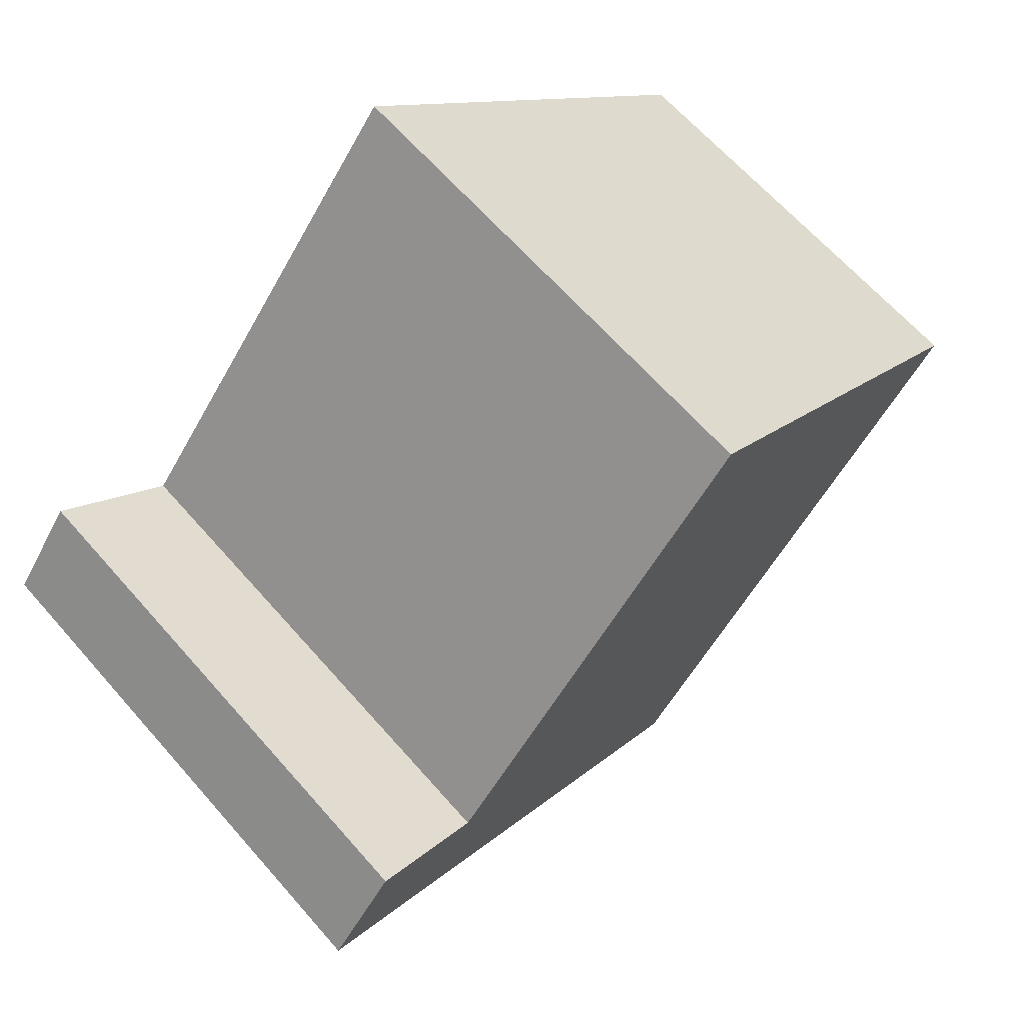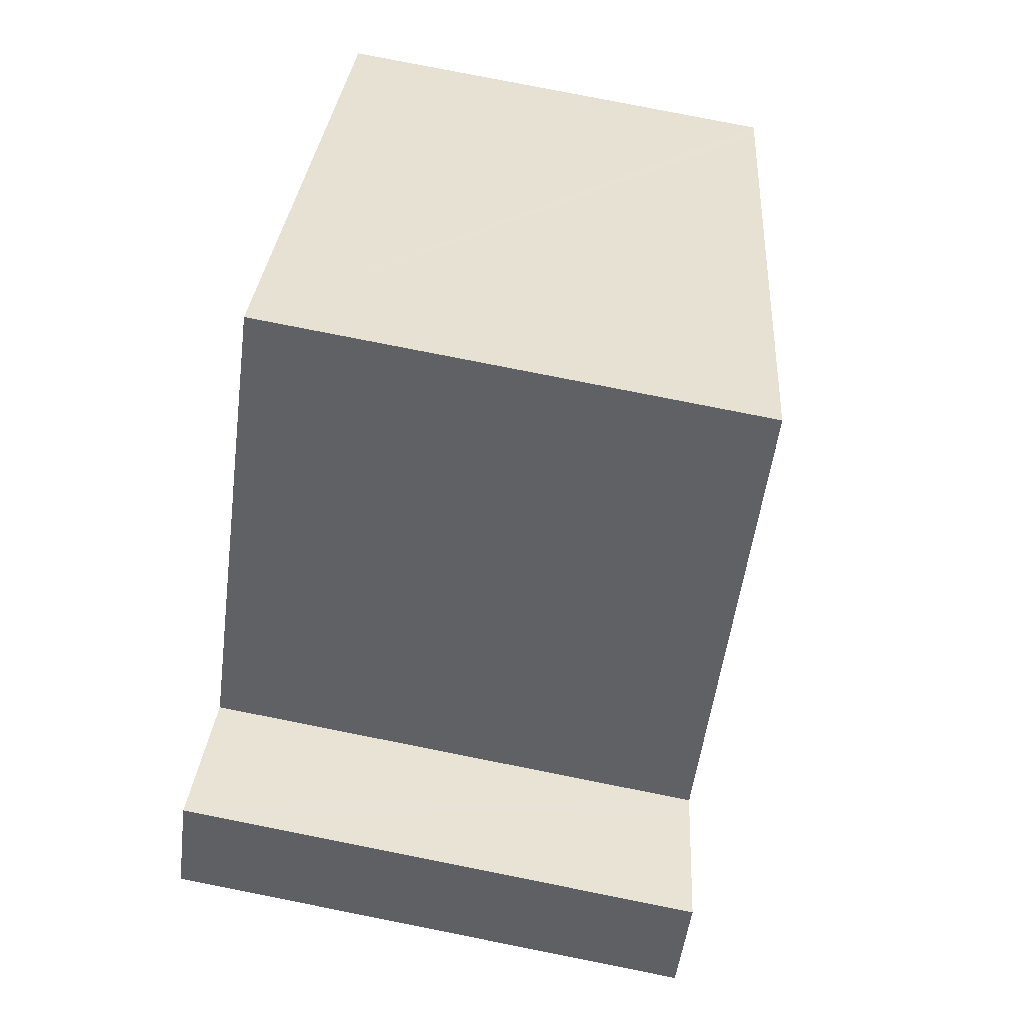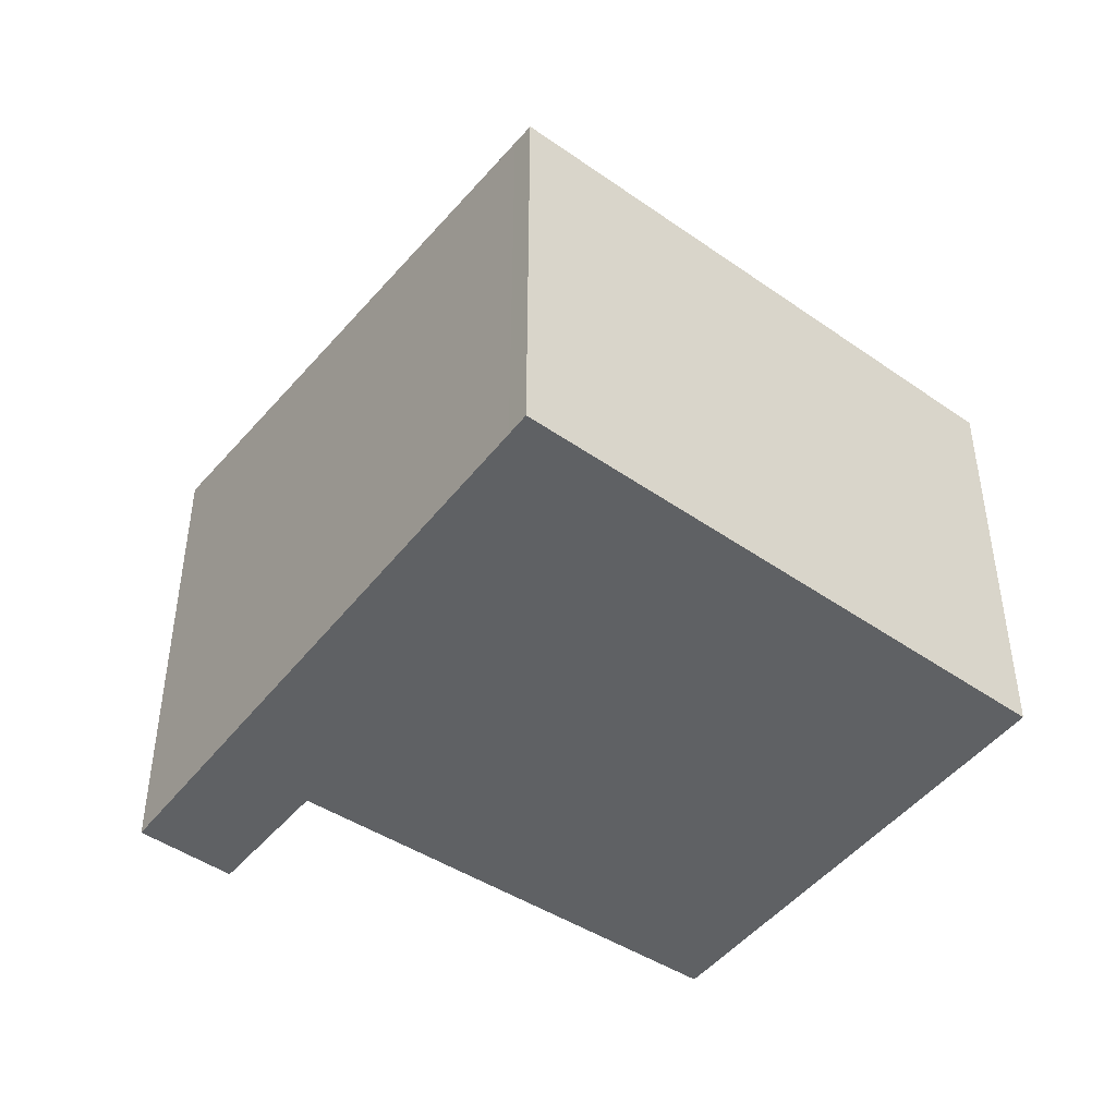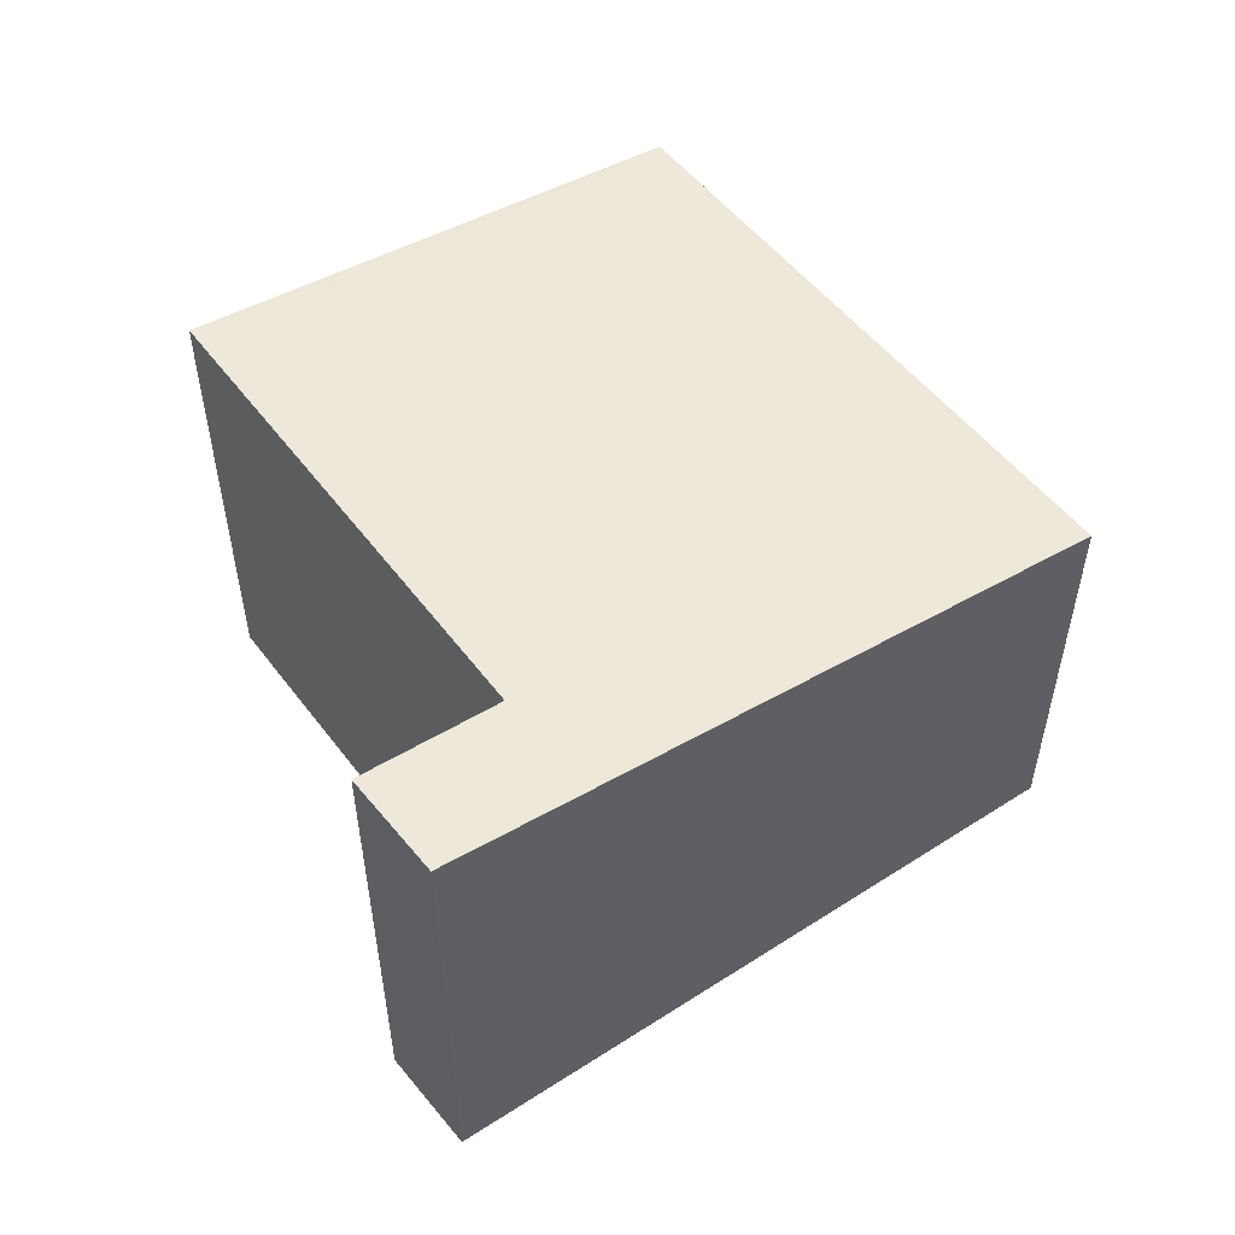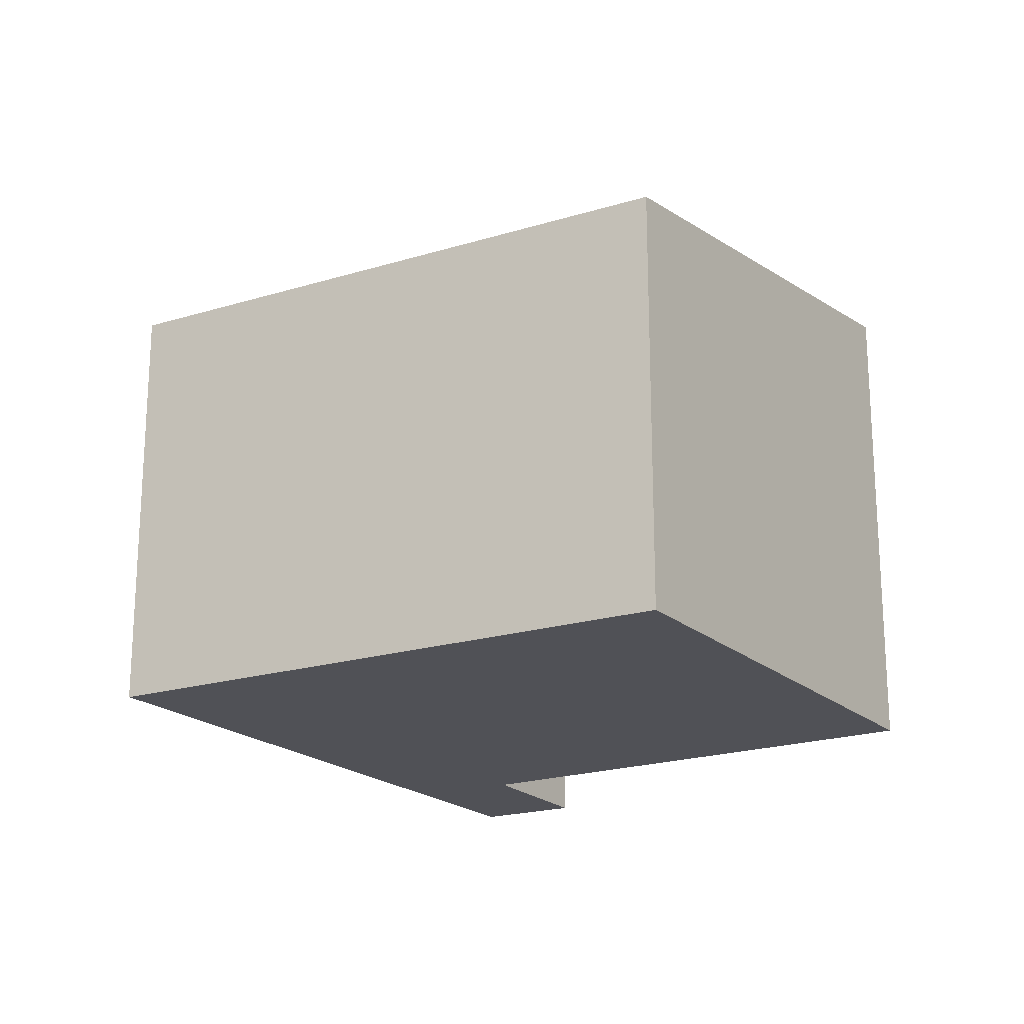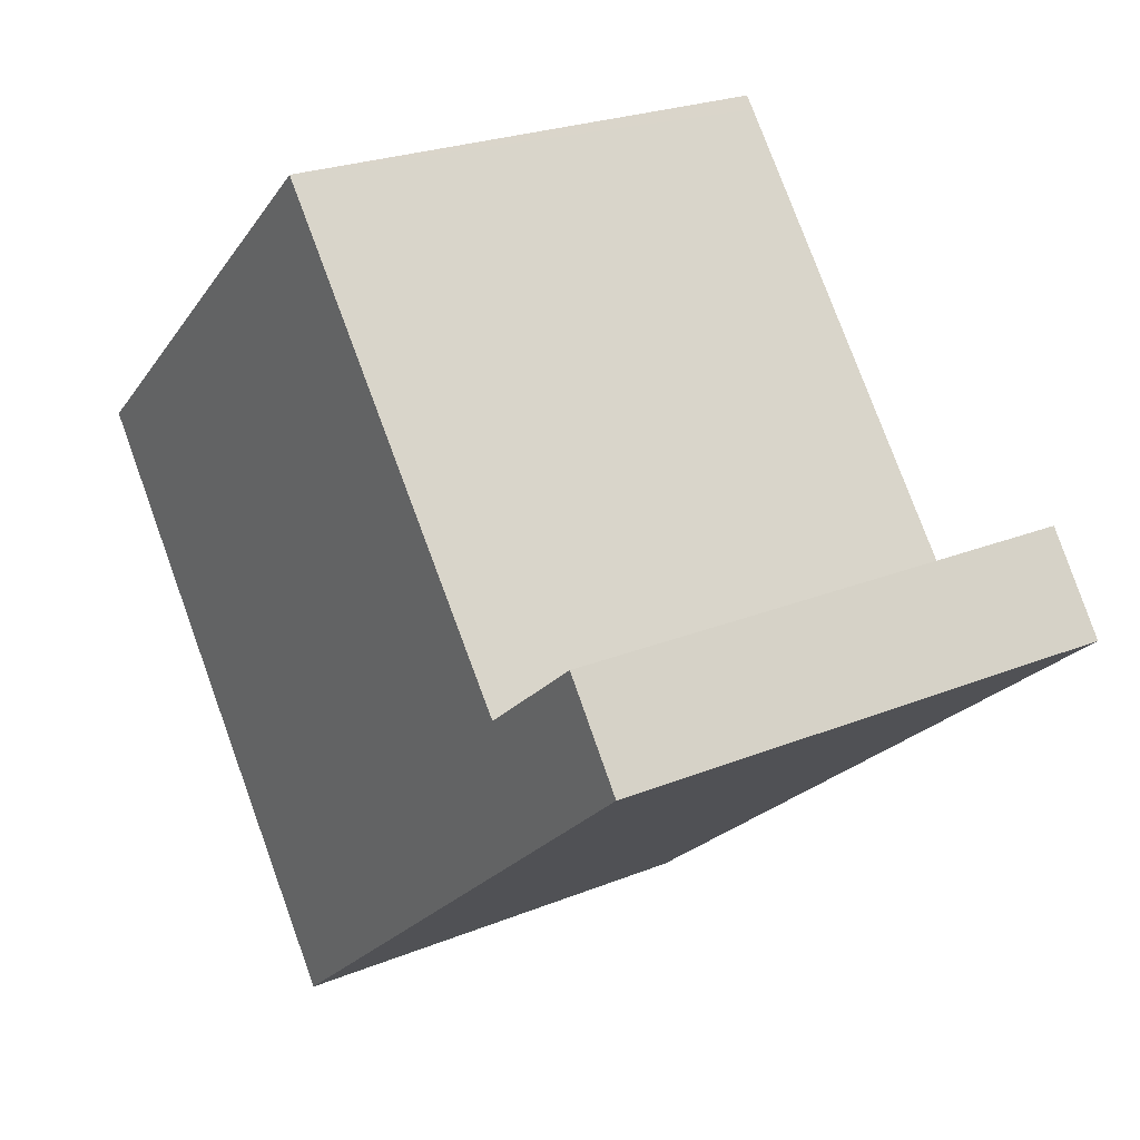
<metadata>
{"format":"obj","ext":"obj","renderer":"f3d","projection":"perspective","resolution":1024,"background":"white","views":[{"elev":64.2,"azim":138.9,"up":"+Z"},{"elev":79.1,"azim":101.2,"up":"+Z"},{"elev":-45.5,"azim":-166.1,"up":"+Y"},{"elev":55.0,"azim":104.7,"up":"+Y"},{"elev":-20.3,"azim":-97.8,"up":"+Y"},{"elev":24.2,"azim":56.1,"up":"+Z"}]}
</metadata>
<code>
v  0 2.551 1.562e-16
v  2.314 2.57 -2.805
v  2.196 2.551 -2.908
v  4.696 2.944 -0.741
v  4.218 2.932 -0.279
v  2.401 2.921 1.968
v  0.066 2.562 0.057
v  5.282 3.037 -0.233
v  4.298 2.944 -0.214
v  4.899 3.037 0.279
v  0.947 2.7 0.823
v  2.345 2.92 2.037
v  2.345 -1.247e-16 2.037
v  4.218 1.708e-17 -0.279
v  2.401 -1.205e-16 1.968
v  4.899 -1.708e-17 0.279
v  5.282 1.427e-17 -0.233
v  4.298 1.31e-17 -0.214
v  0.947 -5.039e-17 0.823
v  0 0 0
v  0.066 -3.49e-18 0.057
v  4.696 4.537e-17 -0.741
v  2.314 1.718e-16 -2.805
v  2.196 1.781e-16 -2.908
g defaultobject
f 1 2 3
f 2 1 4
f 4 1 5
f 5 1 6
f 6 1 7
f 5 8 4
f 8 5 9
f 8 9 10
f 11 6 7
f 6 11 12
f 13 6 12
f 6 13 5
f 5 13 14
f 14 13 15
f 16 8 10
f 8 16 17
f 9 16 10
f 16 9 5
f 16 5 14
f 16 14 18
f 11 13 12
f 13 11 7
f 13 7 1
f 13 1 19
f 19 1 20
f 19 20 21
f 17 4 8
f 4 17 2
f 2 17 22
f 2 22 23
f 2 23 3
f 3 23 24
f 24 1 3
f 1 24 20
f 17 14 22
f 14 17 18
f 18 17 16
f 23 20 24
f 20 23 22
f 20 22 21
f 21 22 19
f 19 22 14
f 19 14 13
f 13 14 15

</code>
